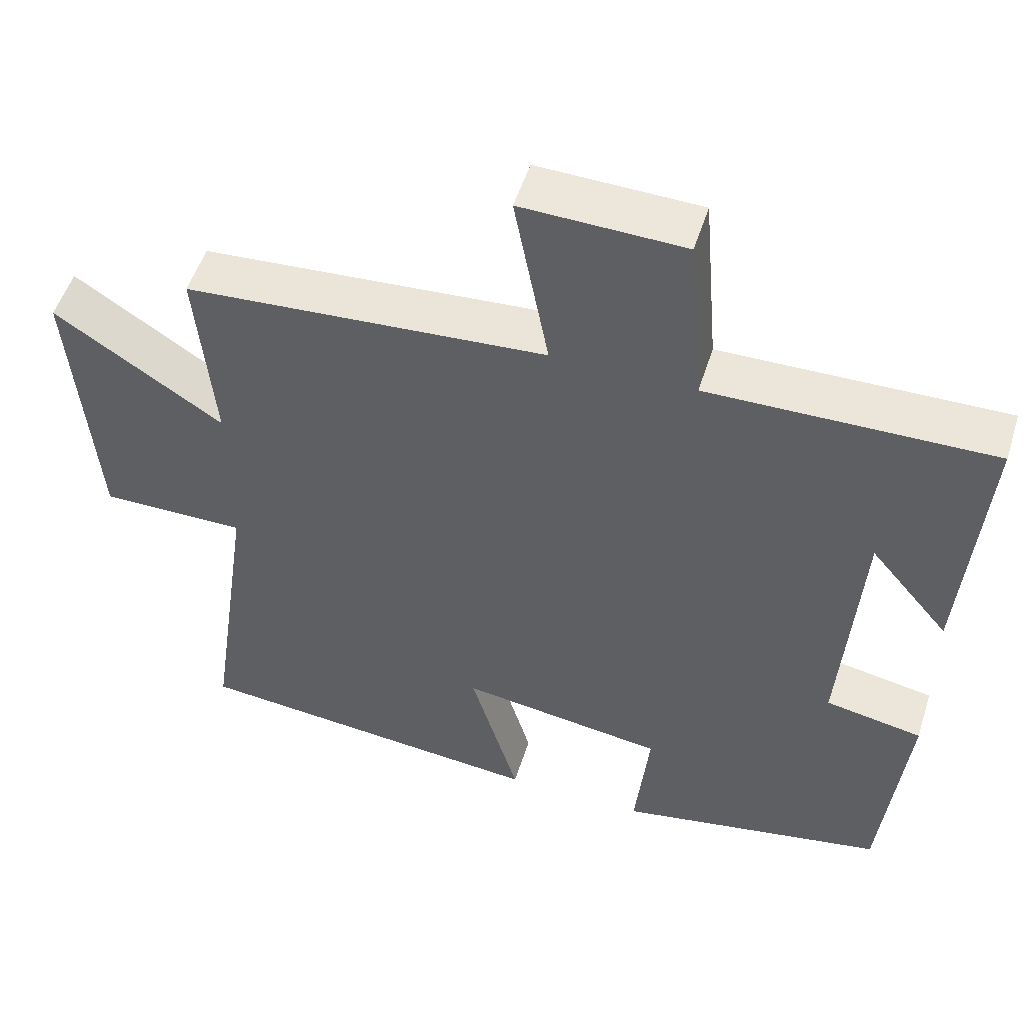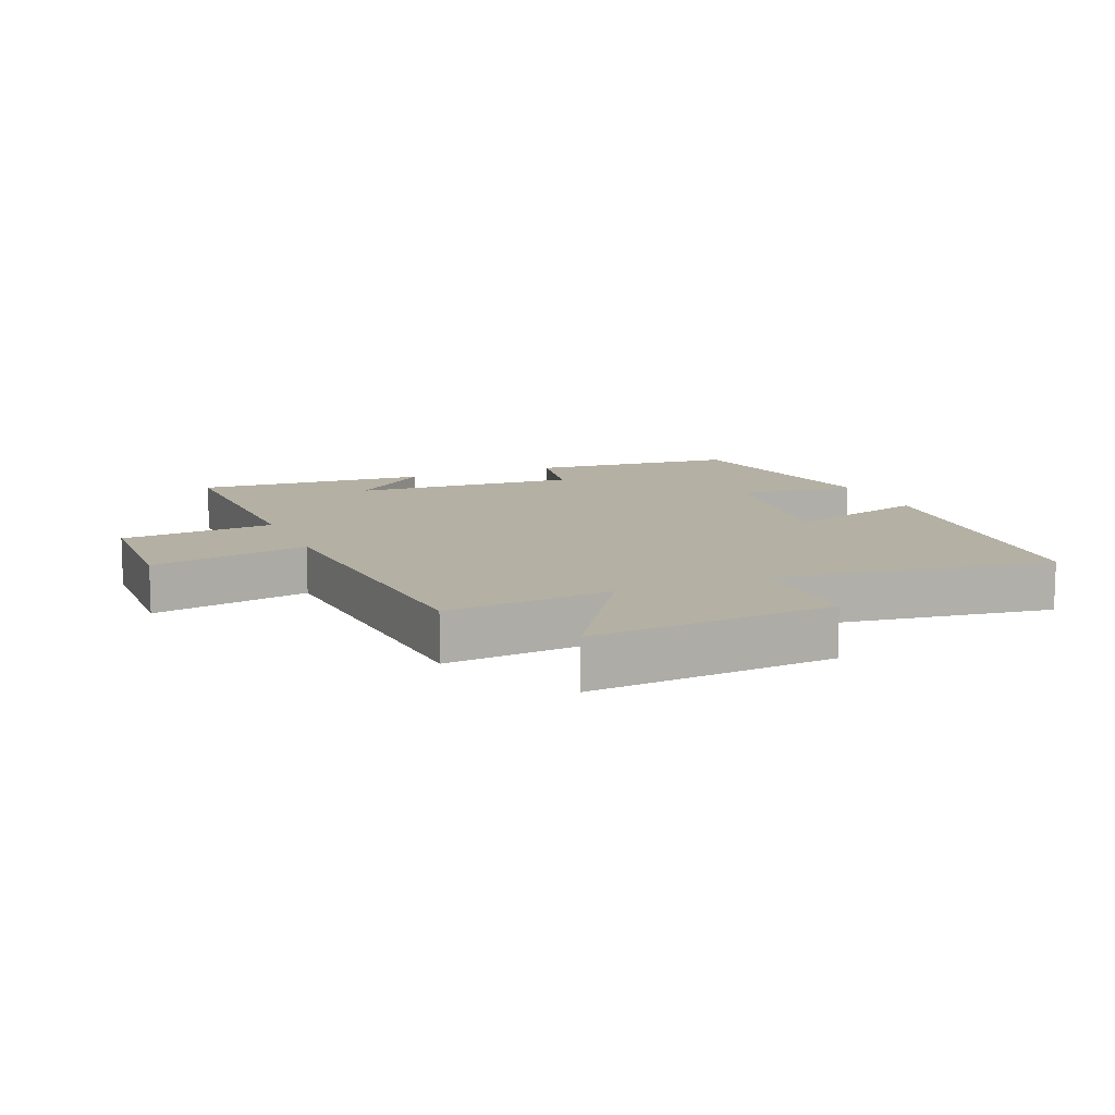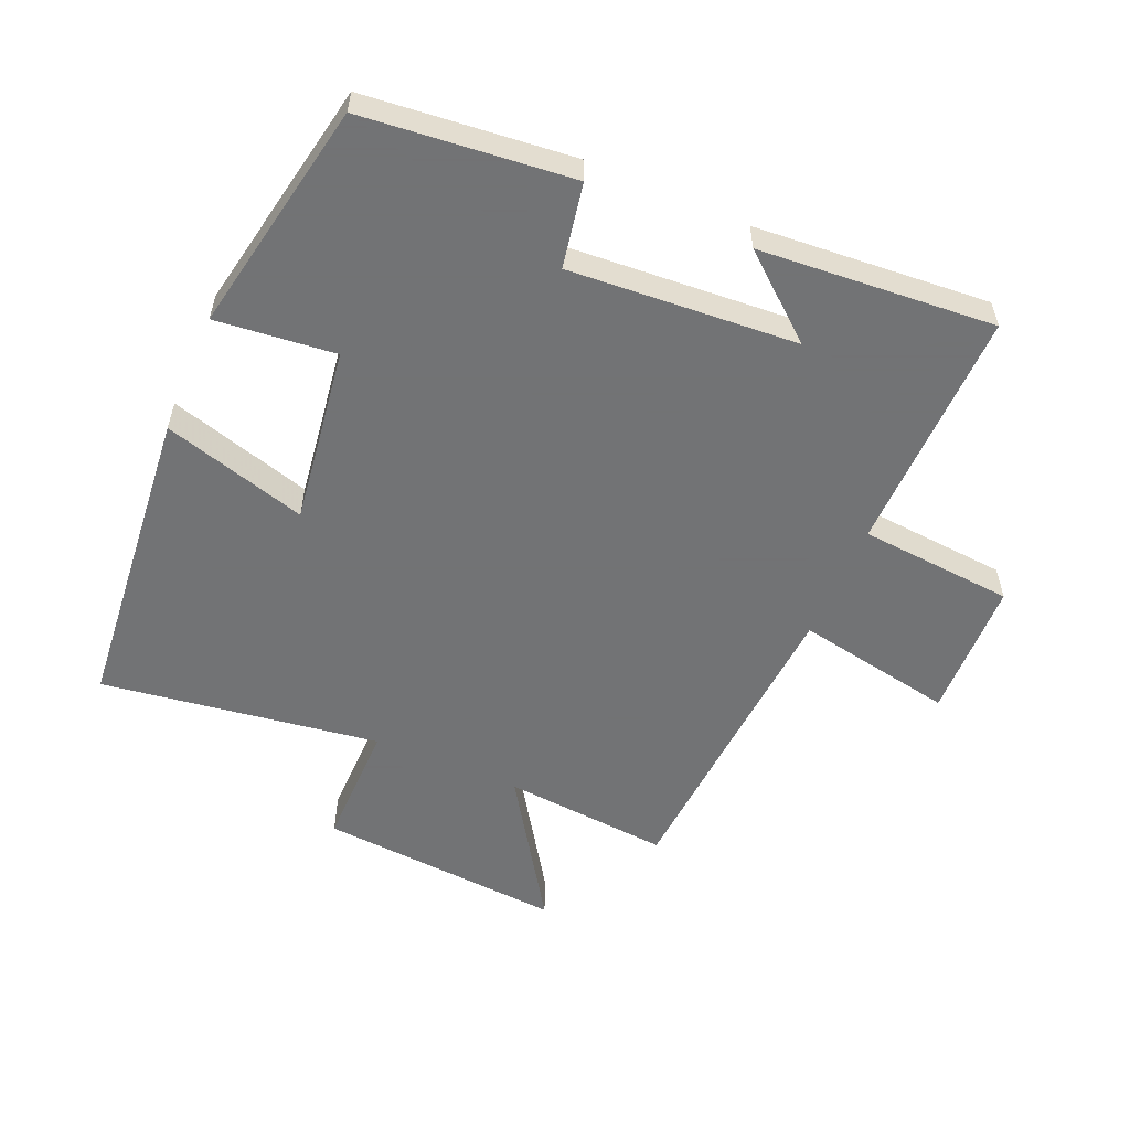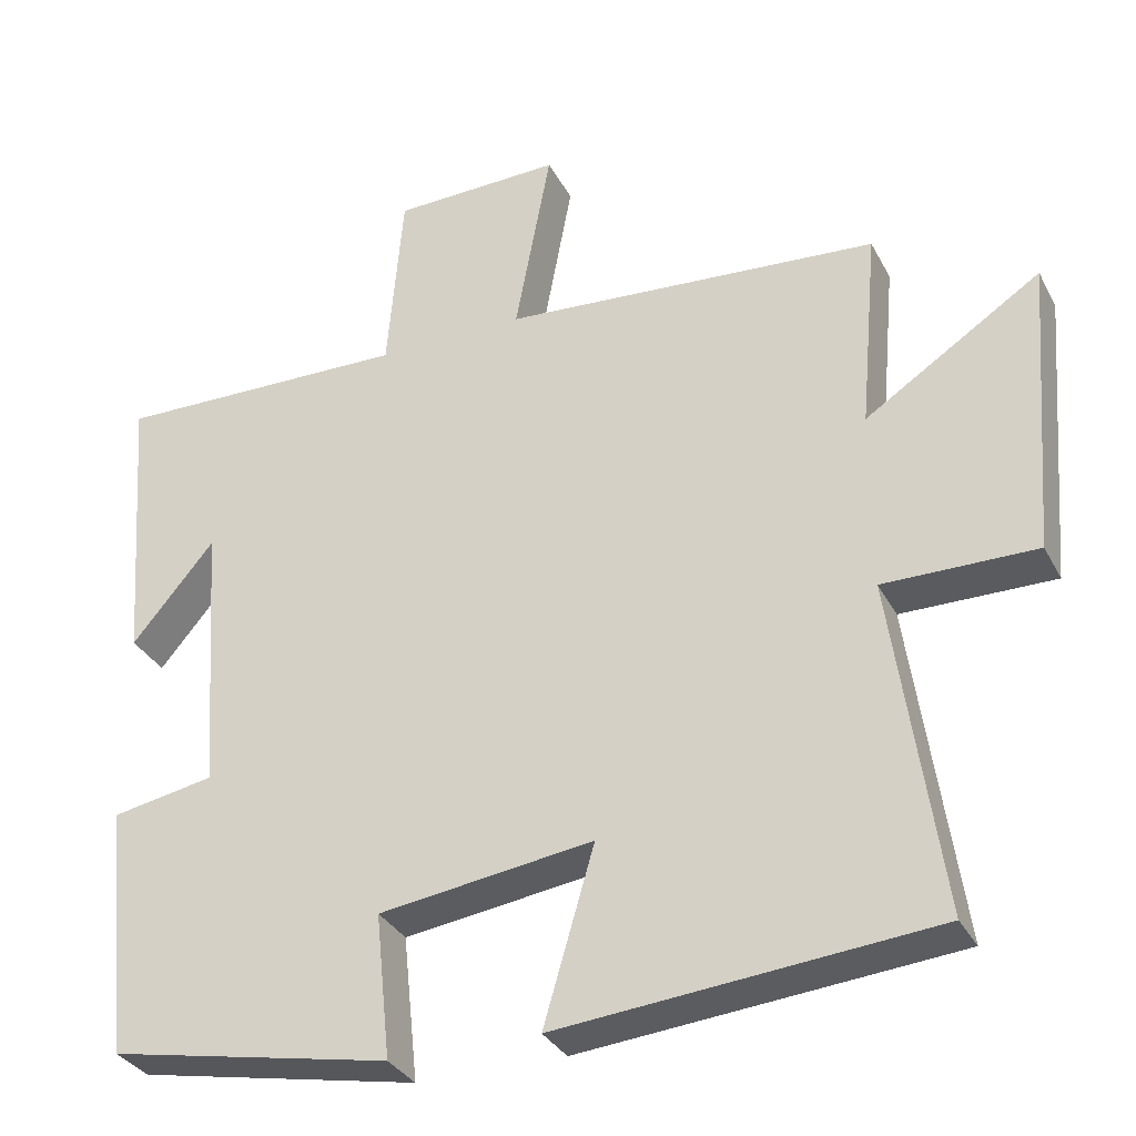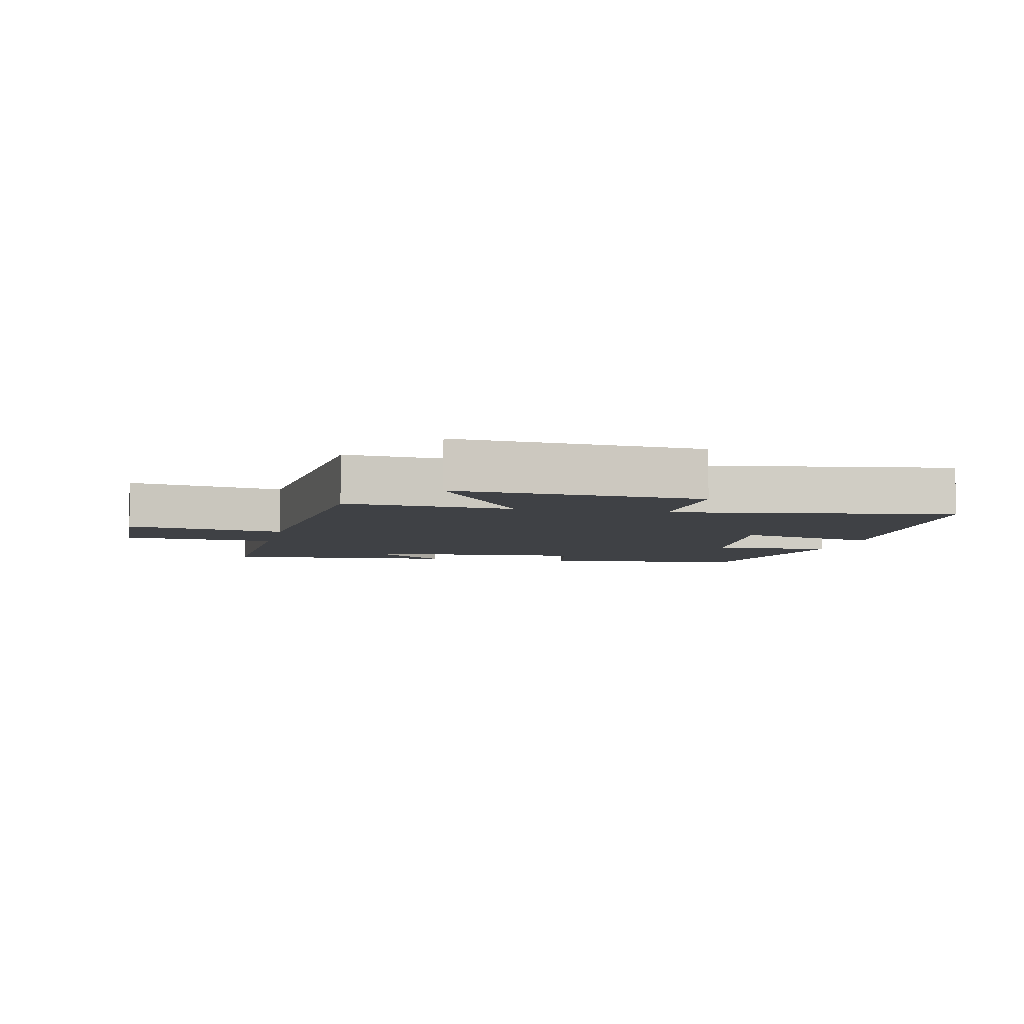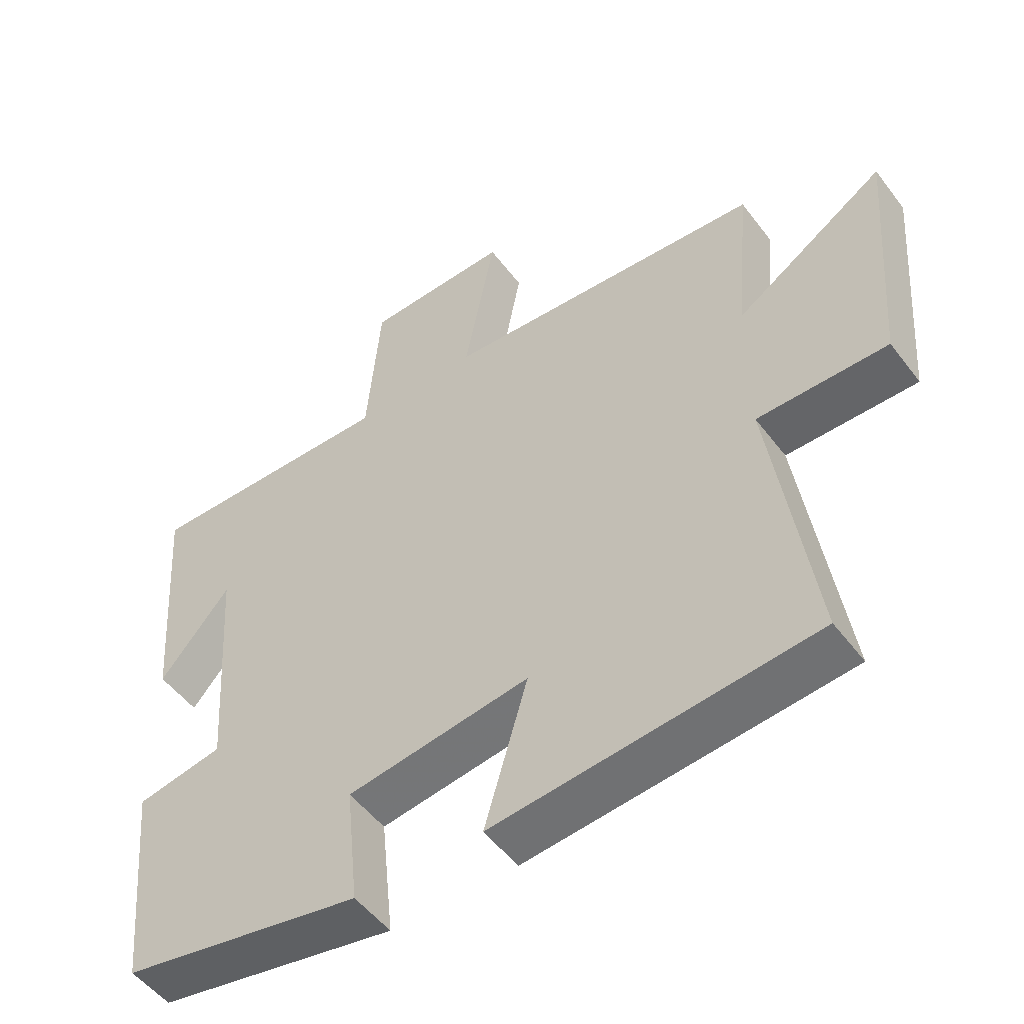
<metadata>
{"format":"obj","ext":"obj","renderer":"f3d","projection":"perspective","resolution":1024,"background":"white","views":[{"elev":52.0,"azim":-162.6,"up":"+Z"},{"elev":11.4,"azim":67.3,"up":"+Y"},{"elev":-55.7,"azim":-113.2,"up":"+Y"},{"elev":-32.6,"azim":24.0,"up":"+Z"},{"elev":-5.5,"azim":77.6,"up":"+Y"},{"elev":-51.7,"azim":36.0,"up":"+Z"}]}
</metadata>
<code>
v -0.527 0.07 0.507
v -0.149 0.07 0.5
v -0.129 0.07 0.739
v 0.087 0.07 0.745
v 0.041 0.07 0.5
v 0.523 0.07 0.465
v 0.5 0.07 0.207
v 0.725 0.07 0.354
v 0.695 0.07 -0.026
v 0.5 0.07 -0.025
v 0.562 0.07 -0.456
v 0.083 0.07 -0.5
v 0.148 0.07 -0.277
v -0.126 0.07 -0.315
v -0.107 0.07 -0.5
v -0.468 0.07 -0.43
v -0.5 0.07 -0.107
v -0.37 0.07 -0.083
v -0.394 0.07 0.269
v -0.5 0.07 0.143
v -0.527 0 0.507
v -0.149 0 0.5
v -0.129 0 0.739
v 0.087 0 0.745
v 0.041 0 0.5
v 0.523 0 0.465
v 0.5 0 0.207
v 0.725 0 0.354
v 0.695 0 -0.026
v 0.5 0 -0.025
v 0.562 0 -0.456
v 0.083 0 -0.5
v 0.148 0 -0.277
v -0.126 0 -0.315
v -0.107 0 -0.5
v -0.468 0 -0.43
v -0.5 0 -0.107
v -0.37 0 -0.083
v -0.394 0 0.269
v -0.5 0 0.143
f 19 20 1
f 15 16 17 18
f 14 15 18 19
f 13 14 19
f 10 11 12 13
f 10 13 19 1
f 7 8 9 10
f 5 6 7
f 5 7 10
f 2 3 4 5
f 2 5 10
f 1 2 10
f 21 40 39
f 38 37 36 35
f 39 38 35 34
f 39 34 33
f 33 32 31 30
f 21 39 33 30
f 30 29 28 27
f 27 26 25
f 30 27 25
f 25 24 23 22
f 30 25 22
f 30 22 21
f 1 21 22 2
f 2 22 23 3
f 3 23 24 4
f 4 24 25 5
f 5 25 26 6
f 6 26 27 7
f 7 27 28 8
f 8 28 29 9
f 9 29 30 10
f 10 30 31 11
f 11 31 32 12
f 12 32 33 13
f 13 33 34 14
f 14 34 35 15
f 15 35 36 16
f 16 36 37 17
f 17 37 38 18
f 18 38 39 19
f 19 39 40 20
f 20 40 21 1

</code>
